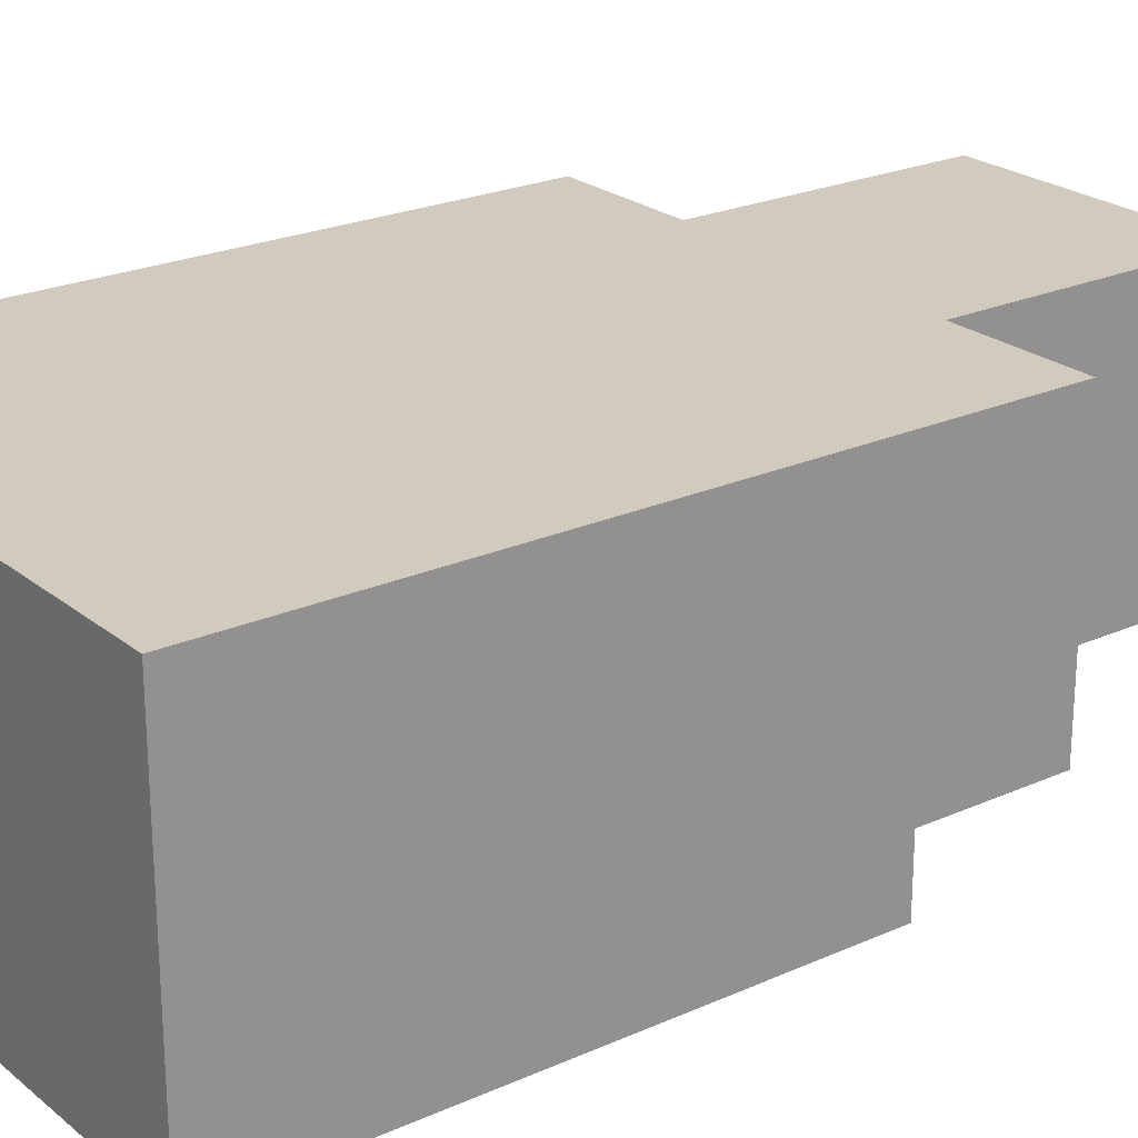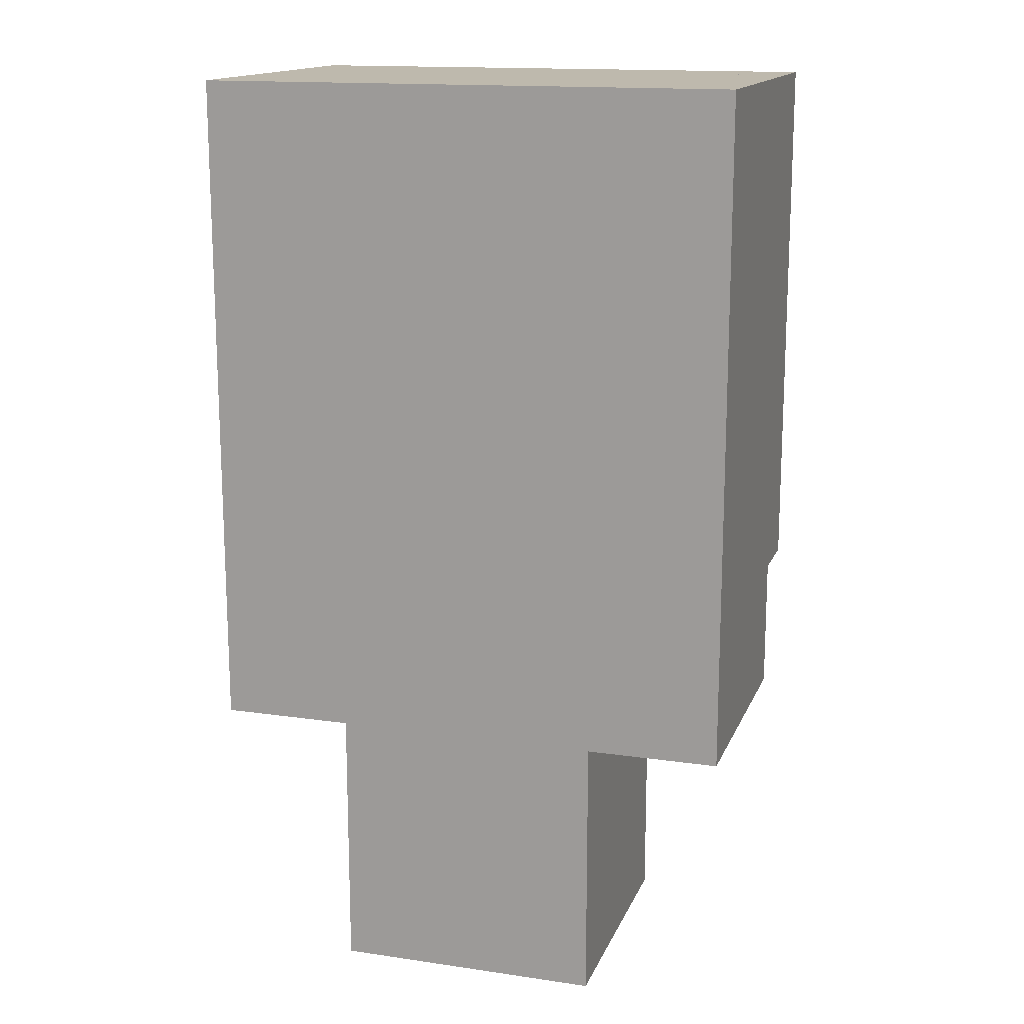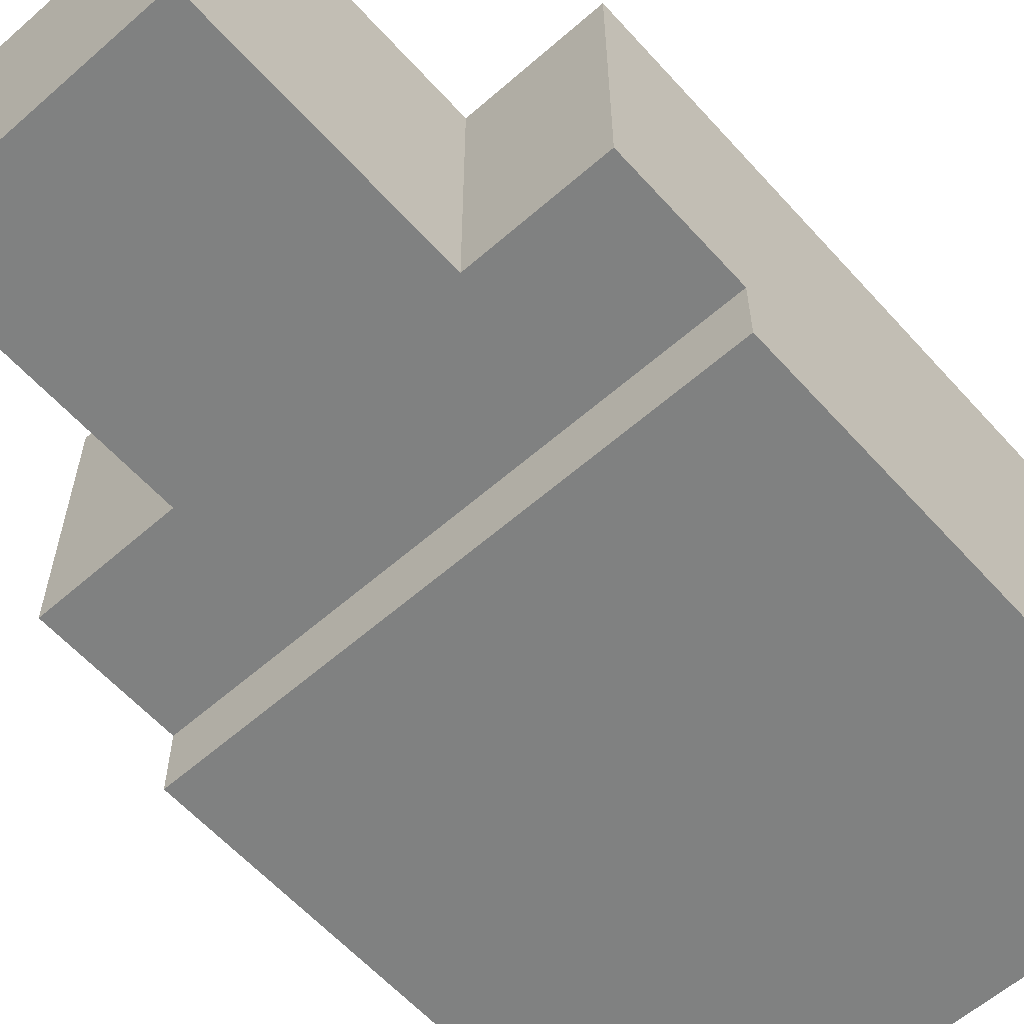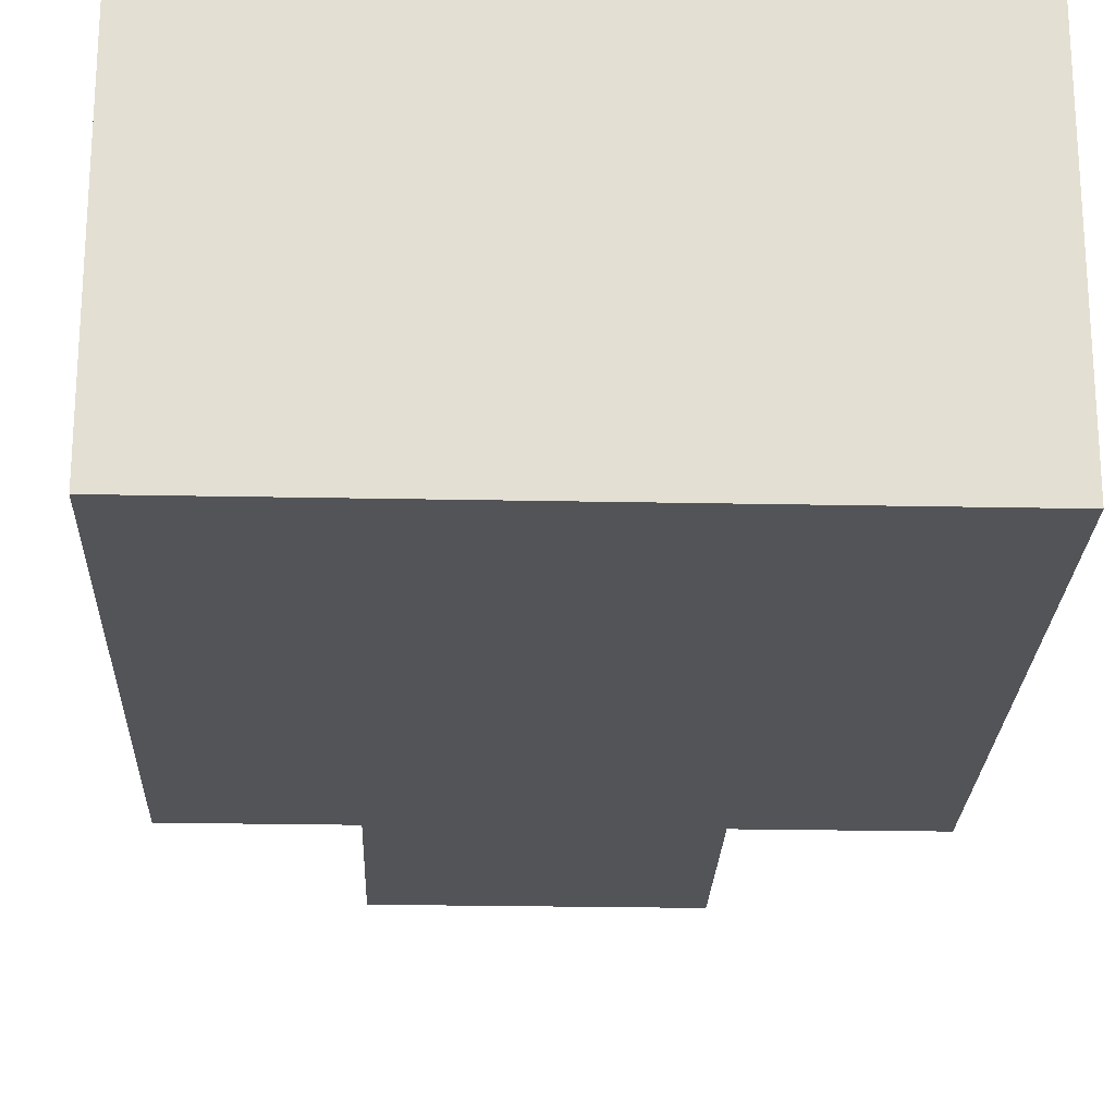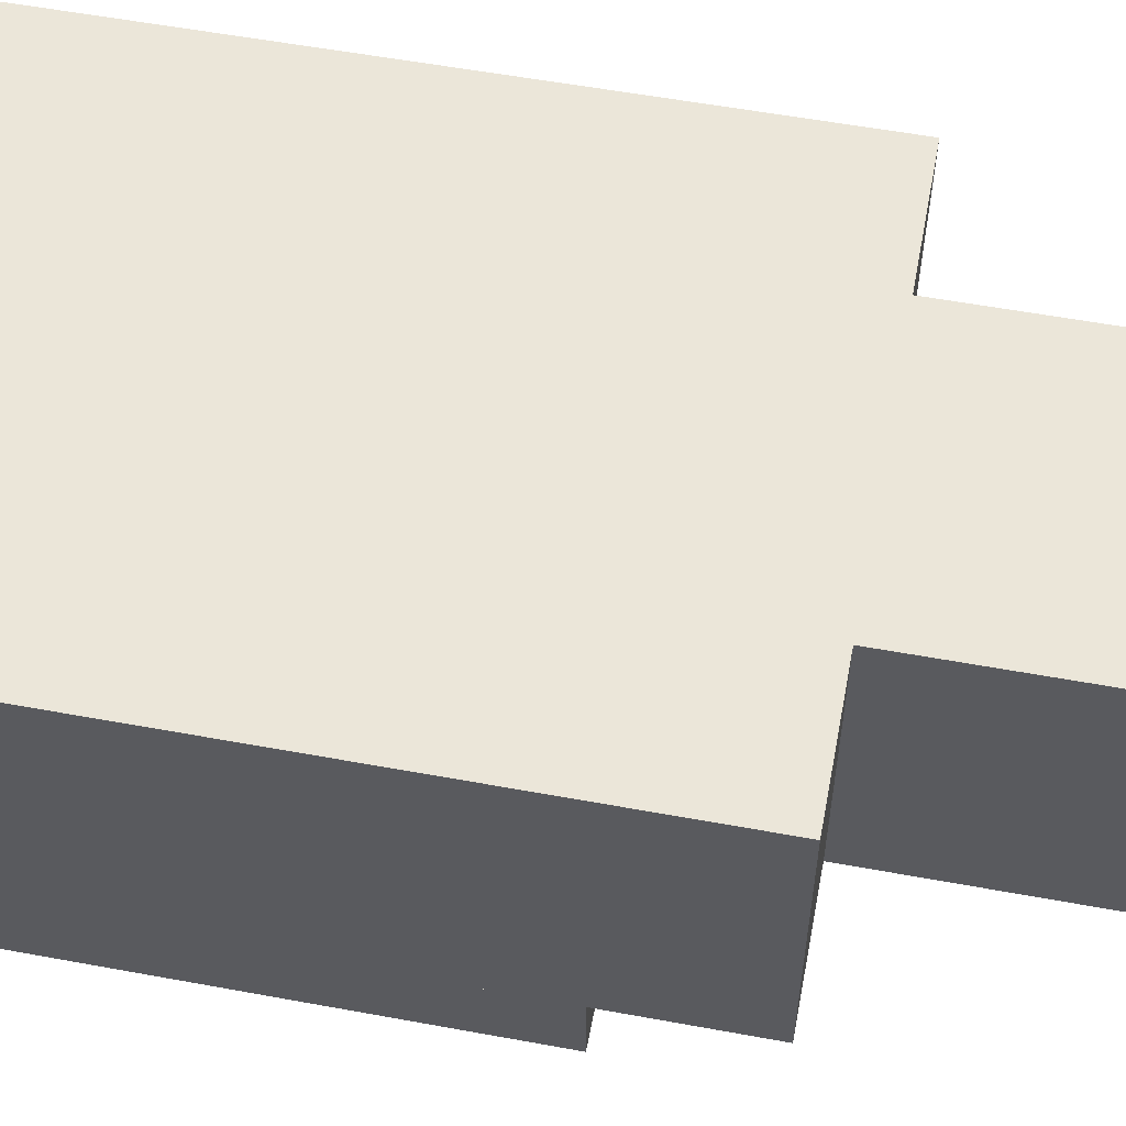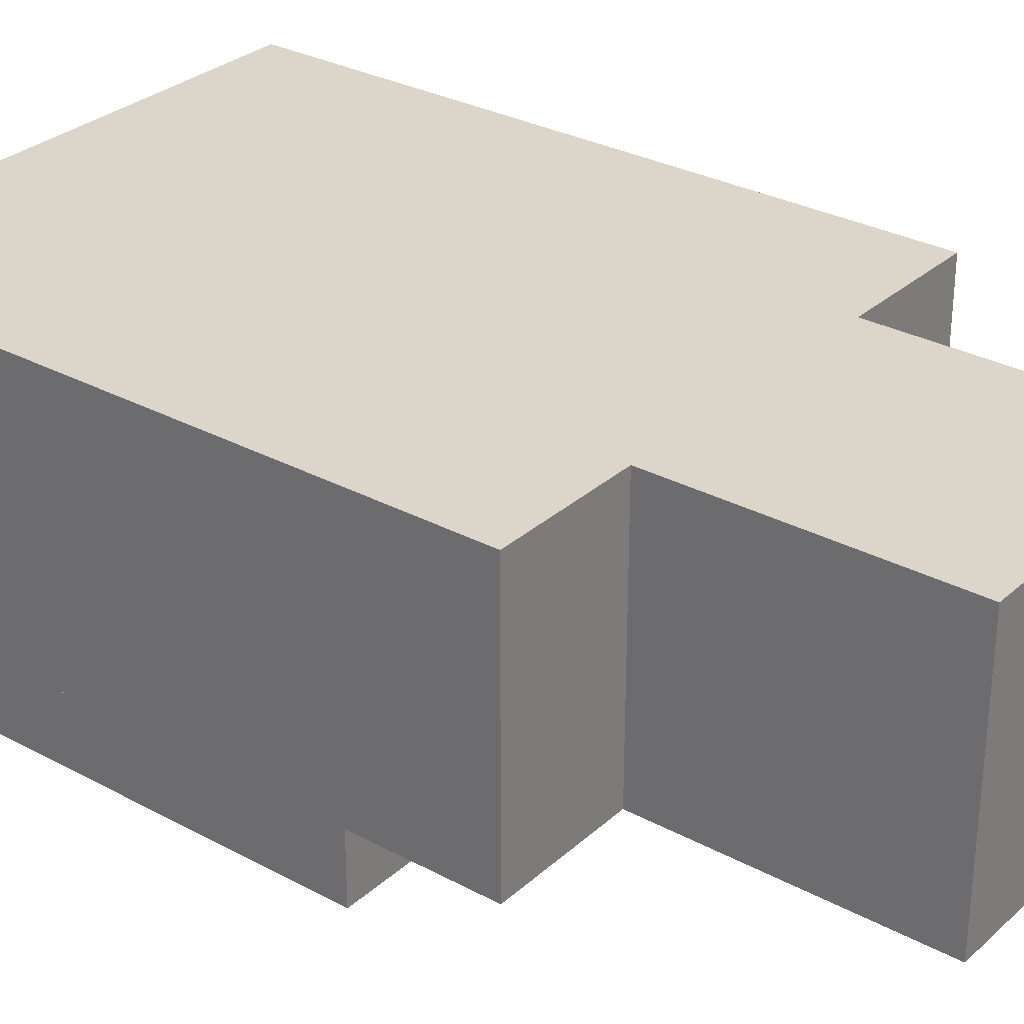
<metadata>
{"format":"obj","ext":"obj","renderer":"f3d","projection":"perspective","resolution":1024,"background":"white","views":[{"elev":23.3,"azim":53.0,"up":"+Y"},{"elev":15.3,"azim":-162.8,"up":"+Z"},{"elev":-60.3,"azim":-138.2,"up":"+Y"},{"elev":-23.0,"azim":-2.0,"up":"+Y"},{"elev":56.4,"azim":100.9,"up":"+Y"},{"elev":30.1,"azim":128.1,"up":"+Y"}]}
</metadata>
<code>
o cube
v -0.125 0.5625 0.4375
v 0.125 0.5625 0.4375
v 0.125 0.5625 0.125
v -0.125 0.5625 0.125
v -0.125 0.4375 0.4375
v 0.125 0.4375 0.4375
v -0.125 0.4062 0.4375
v 0.125 0.4062 0.4375
v 0.125 0.4375 0.4375
v -0.125 0.4375 0.4375
v 0.125 0.4062 0.1875
v -0.125 0.4062 0.1875
v -0.125 0.4375 0.1875
v 0.125 0.4375 0.1875
v -0.125 0.4375 0.125
v 0.125 0.4375 0.125
v -0.0625 0.4375 0
v -0.0625 0.4375 0.125
v -0.0625 0.5625 0.125
v -0.0625 0.5625 0
v 0.0625 0.4375 0
v 0.0625 0.5625 0
v 0.0625 0.4375 0.125
v 0.0625 0.5625 0.125
f 1 2 3 4
f 5 6 2 1
f 7 8 9 10
f 11 12 13 14
f 15 16 6 5
f 8 11 14 9
f 17 18 19 20
f 15 5 1 4
f 21 17 20 22
f 23 21 22 24
f 17 21 23 18
f 16 15 4 3
f 6 16 3 2
f 12 7 10 13
f 19 24 22 20
o &StreetLight_FFFFFF_FFFFF_111
v -0.125 0.4062 0.1875
v 0.125 0.4062 0.1875
v 0.125 0.4062 0.4375
v -0.125 0.4062 0.4375
f 25 26 27 28

</code>
